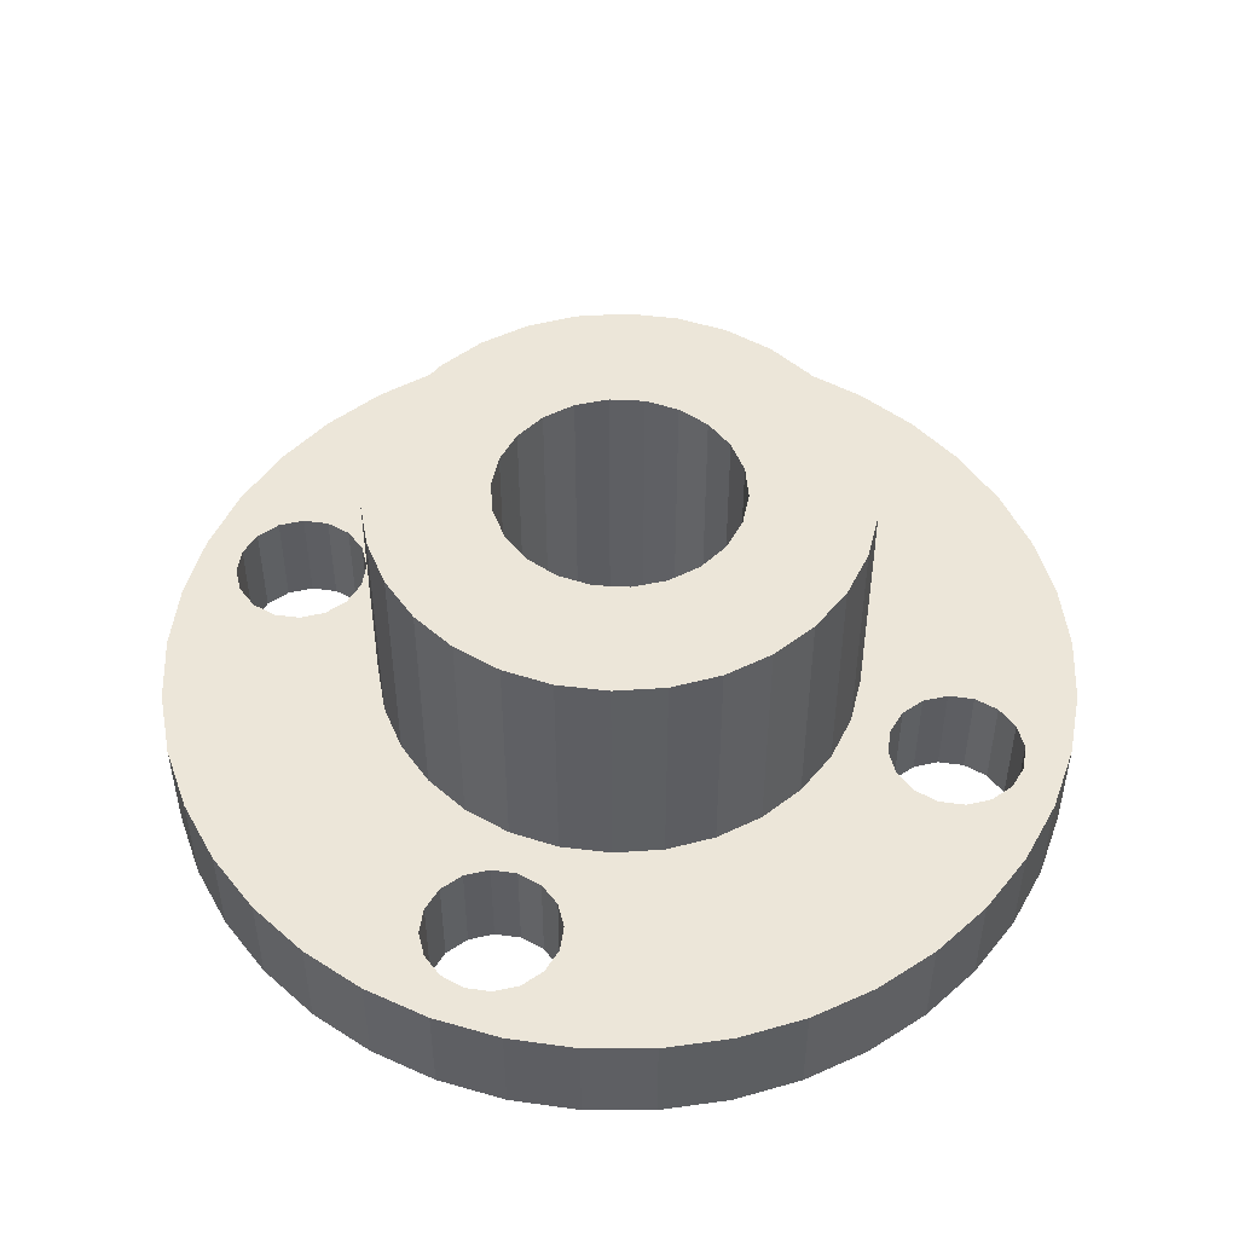
<metadata>
{"format":"obj","ext":"obj","renderer":"f3d","projection":"perspective","resolution":1024,"background":"white","views":[{"elev":49.3,"azim":-160.2,"up":"+Z"}]}
</metadata>
<code>
v 0.298 1.543 0.4619
v 0.2753 1.657 0.4619
v 0.2107 1.754 0.4619
v 0.114 1.818 0.4619
v -0 1.841 0.4619
v -0.114 1.818 0.4619
v -0.2107 1.754 0.4619
v -0.2753 1.657 0.4619
v -0.298 1.543 0.4619
v -0.2753 1.429 0.4619
v -0.2107 1.332 0.4619
v -0.114 1.268 0.4619
v -0 1.245 0.4619
v 0.114 1.268 0.4619
v 0.2107 1.332 0.4619
v 0.2753 1.429 0.4619
v -0.298 1.543 -0.0149
v -0.2753 1.657 -0.0149
v -0.2107 1.754 -0.0149
v -0.114 1.818 -0.0149
v -0 1.841 -0.0149
v 0.114 1.818 -0.0149
v 0.2107 1.754 -0.0149
v 0.2753 1.657 -0.0149
v 0.298 1.543 -0.0149
v 0.2753 1.429 -0.0149
v 0.2107 1.332 -0.0149
v 0.114 1.268 -0.0149
v -0 1.245 -0.0149
v -0.114 1.268 -0.0149
v -0.2107 1.332 -0.0149
v -0.2753 1.429 -0.0149
v 0.5364 -0.006838 1.535
v 0.5147 0.1443 1.535
v 0.4513 0.2832 1.535
v 0.3513 0.3986 1.535
v 0.2228 0.4811 1.535
v 0.07634 0.5241 1.535
v -0.07634 0.5241 1.535
v -0.2228 0.4811 1.535
v -0.3513 0.3986 1.535
v -0.4513 0.2832 1.535
v -0.5147 0.1443 1.535
v -0.5364 -0.006838 1.535
v -0.5147 -0.158 1.535
v -0.4513 -0.2969 1.535
v -0.3513 -0.4123 1.535
v -0.2228 -0.4948 1.535
v -0.07634 -0.5378 1.535
v 0.07634 -0.5378 1.535
v 0.2228 -0.4948 1.535
v 0.3513 -0.4123 1.535
v 0.4513 -0.2969 1.535
v 0.5147 -0.158 1.535
v 0.5364 -0.006838 -0.1043
v 0.5147 -0.158 -0.1043
v 0.4513 -0.2969 -0.1043
v 0.3513 -0.4123 -0.1043
v 0.2228 -0.4948 -0.1043
v 0.07634 -0.5378 -0.1043
v -0.07634 -0.5378 -0.1043
v -0.2228 -0.4948 -0.1043
v -0.3513 -0.4123 -0.1043
v -0.4513 -0.2969 -0.1043
v -0.5147 -0.158 -0.1043
v -0.5364 -0.006838 -0.1043
v -0.5147 0.1443 -0.1043
v -0.4513 0.2832 -0.1043
v -0.3513 0.3986 -0.1043
v -0.2228 0.4811 -0.1043
v -0.07634 0.5241 -0.1043
v 0.07634 0.5241 -0.1043
v 0.2228 0.4811 -0.1043
v 0.3513 0.3986 -0.1043
v 0.4513 0.2832 -0.1043
v 0.5147 0.1443 -0.1043
v -0 0.917 -0.0149
v 0.2056 0.8939 -0.0149
v 0.4009 0.8255 -0.0149
v 0.576 0.7155 -0.0149
v 0.7223 0.5692 -0.0149
v 0.8324 0.394 -0.0149
v 0.9007 0.1987 -0.0149
v 0.9239 -0.006838 -0.0149
v 0.9007 -0.2124 -0.0149
v 0.8324 -0.4077 -0.0149
v 0.7223 -0.5829 -0.0149
v 0.576 -0.7292 -0.0149
v 0.4009 -0.8392 -0.0149
v 0.2056 -0.9076 -0.0149
v -0 -0.9307 -0.0149
v -0.2056 -0.9076 -0.0149
v -0.4009 -0.8392 -0.0149
v -0.576 -0.7292 -0.0149
v -0.7223 -0.5829 -0.0149
v -0.8324 -0.4077 -0.0149
v -0.9007 -0.2124 -0.0149
v -0.9239 -0.006838 -0.0149
v -0.9007 0.1987 -0.0149
v -0.8324 0.394 -0.0149
v -0.7223 0.5692 -0.0149
v -0.576 0.7155 -0.0149
v -0.4009 0.8255 -0.0149
v -0.2056 0.8939 -0.0149
v -0 0.917 -0.1043
v -0.2056 0.8939 -0.1043
v -0.4009 0.8255 -0.1043
v -0.576 0.7155 -0.1043
v -0.7223 0.5692 -0.1043
v -0.8324 0.394 -0.1043
v -0.9007 0.1987 -0.1043
v -0.9239 -0.006838 -0.1043
v -0.9007 -0.2124 -0.1043
v -0.8324 -0.4077 -0.1043
v -0.7223 -0.5829 -0.1043
v -0.576 -0.7292 -0.1043
v -0.4009 -0.8392 -0.1043
v -0.2056 -0.9076 -0.1043
v -0 -0.9307 -0.1043
v 0.2056 -0.9076 -0.1043
v 0.4009 -0.8392 -0.1043
v 0.576 -0.7292 -0.1043
v 0.7223 -0.5829 -0.1043
v 0.8324 -0.4077 -0.1043
v 0.9007 -0.2124 -0.1043
v 0.9239 -0.006838 -0.1043
v 0.9007 0.1987 -0.1043
v 0.8324 0.394 -0.1043
v 0.7223 0.5692 -0.1043
v 0.576 0.7155 -0.1043
v 0.4009 0.8255 -0.1043
v 0.2056 0.8939 -0.1043
v 1.073 -0.006838 0.4619
v 1.049 0.2162 0.4619
v 0.9801 0.4295 0.4619
v 0.868 0.6238 0.4619
v 0.7179 0.7905 0.4619
v 0.5364 0.9223 0.4619
v 0.3315 1.014 0.4619
v 0.1121 1.06 0.4619
v -0.1121 1.06 0.4619
v -0.3315 1.014 0.4619
v -0.5364 0.9223 0.4619
v -0.7179 0.7905 0.4619
v -0.868 0.6238 0.4619
v -0.9801 0.4295 0.4619
v -1.049 0.2162 0.4619
v -1.073 -0.006838 0.4619
v -1.049 -0.2299 0.4619
v -0.9801 -0.4432 0.4619
v -0.868 -0.6375 0.4619
v -0.7179 -0.8042 0.4619
v -0.5364 -0.936 0.4619
v -0.3315 -1.027 0.4619
v -0.1121 -1.074 0.4619
v 0.1121 -1.074 0.4619
v 0.3315 -1.027 0.4619
v 0.5364 -0.936 0.4619
v 0.7179 -0.8042 0.4619
v 0.868 -0.6375 0.4619
v 0.9801 -0.4432 0.4619
v 1.049 -0.2299 0.4619
v 1.073 -0.006838 1.535
v 1.049 -0.2299 1.535
v 0.9801 -0.4432 1.535
v 0.868 -0.6375 1.535
v 0.7179 -0.8042 1.535
v 0.5364 -0.936 1.535
v 0.3315 -1.027 1.535
v 0.1121 -1.074 1.535
v -0.1121 -1.074 1.535
v -0.3315 -1.027 1.535
v -0.5364 -0.936 1.535
v -0.7179 -0.8042 1.535
v -0.868 -0.6375 1.535
v -0.9801 -0.4432 1.535
v -1.049 -0.2299 1.535
v -1.073 -0.006838 1.535
v -1.049 0.2162 1.535
v -0.9801 0.4295 1.535
v -0.868 0.6238 1.535
v -0.7179 0.7905 1.535
v -0.5364 0.9223 1.535
v -0.3315 1.014 1.535
v -0.1121 1.06 1.535
v 0.1121 1.06 1.535
v 0.3315 1.014 1.535
v 0.5364 0.9223 1.535
v 0.7179 0.7905 1.535
v 0.868 0.6238 1.535
v 0.9801 0.4295 1.535
v 1.049 0.2162 1.535
v 2.027 -0.006838 -0.0149
v 2.003 0.3025 -0.0149
v 1.932 0.6046 -0.0149
v 1.816 0.8924 -0.0149
v 1.658 1.159 -0.0149
v 1.46 1.398 -0.0149
v 1.229 1.605 -0.0149
v 0.9681 1.774 -0.0149
v 0.685 1.9 -0.0149
v 0.3858 1.983 -0.0149
v 0.07762 2.018 -0.0149
v -0.2324 2.006 -0.0149
v -0.537 1.947 -0.0149
v -0.829 1.842 -0.0149
v -1.102 1.694 -0.0149
v -1.348 1.506 -0.0149
v -1.563 1.283 -0.0149
v -1.742 1.029 -0.0149
v -1.88 0.7507 -0.0149
v -1.973 0.4549 -0.0149
v -2.021 0.1483 -0.0149
v -2.021 -0.162 -0.0149
v -1.973 -0.4686 -0.0149
v -1.88 -0.7644 -0.0149
v -1.742 -1.042 -0.0149
v -1.563 -1.296 -0.0149
v -1.348 -1.52 -0.0149
v -1.102 -1.708 -0.0149
v -0.829 -1.856 -0.0149
v -0.537 -1.961 -0.0149
v -0.2324 -2.02 -0.0149
v 0.07762 -2.032 -0.0149
v 0.3858 -1.996 -0.0149
v 0.685 -1.914 -0.0149
v 0.9681 -1.787 -0.0149
v 1.229 -1.619 -0.0149
v 1.46 -1.412 -0.0149
v 1.658 -1.173 -0.0149
v 1.816 -0.9061 -0.0149
v 1.932 -0.6183 -0.0149
v 2.003 -0.3162 -0.0149
v 2.027 -0.006838 0.4619
v 2.003 -0.3162 0.4619
v 1.932 -0.6183 0.4619
v 1.816 -0.9061 0.4619
v 1.658 -1.173 0.4619
v 1.46 -1.412 0.4619
v 1.229 -1.619 0.4619
v 0.9681 -1.787 0.4619
v 0.685 -1.914 0.4619
v 0.3858 -1.996 0.4619
v 0.07762 -2.032 0.4619
v -0.2324 -2.02 0.4619
v -0.537 -1.961 0.4619
v -0.829 -1.856 0.4619
v -1.102 -1.708 0.4619
v -1.348 -1.52 0.4619
v -1.563 -1.296 0.4619
v -1.742 -1.042 0.4619
v -1.88 -0.7644 0.4619
v -1.973 -0.4686 0.4619
v -2.021 -0.162 0.4619
v -2.021 0.1483 0.4619
v -1.973 0.4549 0.4619
v -1.88 0.7507 0.4619
v -1.742 1.029 0.4619
v -1.563 1.283 0.4619
v -1.348 1.506 0.4619
v -1.102 1.694 0.4619
v -0.829 1.842 0.4619
v -0.537 1.947 0.4619
v -0.2324 2.006 0.4619
v 0.07762 2.018 0.4619
v 0.3858 1.983 0.4619
v 0.685 1.9 0.4619
v 0.9681 1.774 0.4619
v 1.229 1.605 0.4619
v 1.46 1.398 0.4619
v 1.658 1.159 0.4619
v 1.816 0.8924 0.4619
v 1.932 0.6046 0.4619
v 2.003 0.3025 0.4619
v 1.55 0.2912 -0.0149
v 1.436 0.2685 -0.0149
v 1.339 0.2039 -0.0149
v 1.274 0.1072 -0.0149
v 1.252 -0.006838 -0.0149
v 1.274 -0.1209 -0.0149
v 1.339 -0.2176 -0.0149
v 1.436 -0.2822 -0.0149
v 1.55 -0.3049 -0.0149
v 1.664 -0.2822 -0.0149
v 1.76 -0.2176 -0.0149
v 1.825 -0.1209 -0.0149
v 1.848 -0.006838 -0.0149
v 1.825 0.1072 -0.0149
v 1.76 0.2039 -0.0149
v 1.664 0.2685 -0.0149
v 0.298 -1.557 -0.0149
v 0.2753 -1.443 -0.0149
v 0.2107 -1.346 -0.0149
v 0.114 -1.281 -0.0149
v -0 -1.259 -0.0149
v -0.114 -1.281 -0.0149
v -0.2107 -1.346 -0.0149
v -0.2753 -1.443 -0.0149
v -0.298 -1.557 -0.0149
v -0.2753 -1.671 -0.0149
v -0.2107 -1.767 -0.0149
v -0.114 -1.832 -0.0149
v -0 -1.855 -0.0149
v 0.114 -1.832 -0.0149
v 0.2107 -1.767 -0.0149
v 0.2753 -1.671 -0.0149
v -1.55 -0.3049 -0.0149
v -1.436 -0.2822 -0.0149
v -1.339 -0.2176 -0.0149
v -1.274 -0.1209 -0.0149
v -1.252 -0.006838 -0.0149
v -1.274 0.1072 -0.0149
v -1.339 0.2039 -0.0149
v -1.436 0.2685 -0.0149
v -1.55 0.2912 -0.0149
v -1.664 0.2685 -0.0149
v -1.76 0.2039 -0.0149
v -1.825 0.1072 -0.0149
v -1.848 -0.006838 -0.0149
v -1.825 -0.1209 -0.0149
v -1.76 -0.2176 -0.0149
v -1.664 -0.2822 -0.0149
v 1.55 -0.3049 0.4619
v 1.436 -0.2822 0.4619
v 1.339 -0.2176 0.4619
v 1.274 -0.1209 0.4619
v 1.252 -0.006838 0.4619
v 1.274 0.1072 0.4619
v 1.339 0.2039 0.4619
v 1.436 0.2685 0.4619
v 1.55 0.2912 0.4619
v 1.664 0.2685 0.4619
v 1.76 0.2039 0.4619
v 1.825 0.1072 0.4619
v 1.848 -0.006838 0.4619
v 1.825 -0.1209 0.4619
v 1.76 -0.2176 0.4619
v 1.664 -0.2822 0.4619
v -0.298 -1.557 0.4619
v -0.2753 -1.443 0.4619
v -0.2107 -1.346 0.4619
v -0.114 -1.281 0.4619
v -0 -1.259 0.4619
v 0.114 -1.281 0.4619
v 0.2107 -1.346 0.4619
v 0.2753 -1.443 0.4619
v 0.298 -1.557 0.4619
v 0.2753 -1.671 0.4619
v 0.2107 -1.767 0.4619
v 0.114 -1.832 0.4619
v -0 -1.855 0.4619
v -0.114 -1.832 0.4619
v -0.2107 -1.767 0.4619
v -0.2753 -1.671 0.4619
v -1.55 0.2912 0.4619
v -1.436 0.2685 0.4619
v -1.339 0.2039 0.4619
v -1.274 0.1072 0.4619
v -1.252 -0.006838 0.4619
v -1.274 -0.1209 0.4619
v -1.339 -0.2176 0.4619
v -1.436 -0.2822 0.4619
v -1.55 -0.3049 0.4619
v -1.664 -0.2822 0.4619
v -1.76 -0.2176 0.4619
v -1.825 -0.1209 0.4619
v -1.848 -0.006838 0.4619
v -1.825 0.1072 0.4619
v -1.76 0.2039 0.4619
v -1.664 0.2685 0.4619
f 2 24 1
f 1 24 25
f 1 25 16
f 16 25 26
f 16 26 15
f 15 26 27
f 15 27 14
f 14 27 28
f 14 28 13
f 13 28 29
f 13 29 12
f 12 29 30
f 12 30 11
f 11 30 31
f 11 31 10
f 10 31 32
f 10 32 9
f 9 32 17
f 9 17 8
f 8 17 18
f 8 18 7
f 7 18 19
f 7 19 6
f 6 19 20
f 6 20 5
f 5 20 21
f 5 21 4
f 4 21 22
f 4 22 3
f 3 22 23
f 3 23 2
f 2 23 24
f 34 76 33
f 33 76 55
f 33 55 54
f 54 55 56
f 54 56 57
f 34 35 76
f 76 35 75
f 75 35 36
f 75 36 74
f 74 36 37
f 74 37 73
f 73 37 38
f 73 38 72
f 72 38 39
f 72 39 71
f 71 39 40
f 71 40 70
f 70 40 41
f 70 41 69
f 69 41 42
f 69 42 68
f 68 42 43
f 68 43 67
f 67 43 44
f 67 44 66
f 66 44 45
f 66 45 65
f 65 45 46
f 65 46 64
f 64 46 47
f 64 47 63
f 63 47 48
f 63 48 62
f 62 48 49
f 62 49 61
f 61 49 50
f 61 50 60
f 60 50 51
f 60 51 59
f 59 51 52
f 59 52 58
f 58 52 53
f 58 53 57
f 57 53 54
f 78 132 77
f 77 132 105
f 77 105 104
f 104 105 106
f 104 106 103
f 103 106 107
f 103 107 102
f 102 107 108
f 102 108 101
f 101 108 109
f 101 109 100
f 100 109 110
f 100 110 99
f 99 110 111
f 99 111 98
f 98 111 112
f 98 112 97
f 97 112 113
f 97 113 96
f 96 113 114
f 96 114 95
f 95 114 115
f 95 115 94
f 94 115 116
f 94 116 93
f 93 116 117
f 93 117 92
f 92 117 118
f 92 118 91
f 91 118 119
f 91 119 90
f 90 119 120
f 90 120 89
f 89 120 121
f 89 121 88
f 88 121 122
f 88 122 87
f 87 122 123
f 87 123 86
f 86 123 124
f 86 124 85
f 85 124 125
f 85 125 84
f 84 125 126
f 84 126 83
f 83 126 127
f 83 127 82
f 82 127 128
f 82 128 81
f 81 128 129
f 81 129 80
f 80 129 130
f 80 130 79
f 79 130 131
f 79 131 78
f 78 131 132
f 76 127 55
f 55 127 126
f 55 126 125
f 127 76 128
f 128 76 75
f 128 75 129
f 129 75 74
f 129 74 130
f 130 74 73
f 130 73 131
f 131 73 132
f 132 73 72
f 132 72 105
f 105 72 71
f 105 71 106
f 106 71 70
f 106 70 107
f 107 70 108
f 108 70 69
f 108 69 109
f 109 69 68
f 109 68 110
f 110 68 67
f 110 67 111
f 111 67 66
f 111 66 112
f 112 66 113
f 113 66 65
f 113 65 114
f 114 65 64
f 114 64 115
f 115 64 63
f 115 63 116
f 116 63 62
f 116 62 117
f 117 62 118
f 118 62 61
f 118 61 119
f 119 61 60
f 119 60 120
f 120 60 59
f 120 59 121
f 121 59 122
f 122 59 58
f 122 58 123
f 123 58 57
f 123 57 124
f 124 57 56
f 124 56 125
f 125 56 55
f 134 192 133
f 133 192 163
f 133 163 162
f 162 163 164
f 162 164 161
f 161 164 165
f 161 165 160
f 160 165 166
f 160 166 159
f 159 166 167
f 159 167 158
f 158 167 168
f 158 168 157
f 157 168 169
f 157 169 156
f 156 169 170
f 156 170 155
f 155 170 171
f 155 171 154
f 154 171 172
f 154 172 153
f 153 172 173
f 153 173 152
f 152 173 174
f 152 174 151
f 151 174 175
f 151 175 150
f 150 175 176
f 150 176 149
f 149 176 177
f 149 177 148
f 148 177 178
f 148 178 147
f 147 178 179
f 147 179 146
f 146 179 180
f 146 180 145
f 145 180 181
f 145 181 144
f 144 181 182
f 144 182 143
f 143 182 183
f 143 183 142
f 142 183 184
f 142 184 141
f 141 184 185
f 141 185 140
f 140 185 186
f 140 186 139
f 139 186 187
f 139 187 138
f 138 187 188
f 138 188 137
f 137 188 189
f 137 189 136
f 136 189 190
f 136 190 135
f 135 190 191
f 135 191 134
f 134 191 192
f 54 164 33
f 33 164 163
f 33 163 192
f 164 54 165
f 165 54 53
f 165 53 166
f 166 53 52
f 166 52 167
f 167 52 168
f 168 52 51
f 168 51 169
f 169 51 50
f 169 50 170
f 170 50 49
f 170 49 171
f 171 49 172
f 172 49 48
f 172 48 173
f 173 48 47
f 173 47 174
f 174 47 175
f 175 47 46
f 175 46 176
f 176 46 45
f 176 45 177
f 177 45 44
f 177 44 178
f 178 44 179
f 179 44 43
f 179 43 180
f 180 43 42
f 180 42 181
f 181 42 41
f 181 41 182
f 182 41 183
f 183 41 40
f 183 40 184
f 184 40 39
f 184 39 185
f 185 39 38
f 185 38 186
f 186 38 187
f 187 38 37
f 187 37 188
f 188 37 36
f 188 36 189
f 189 36 190
f 190 36 35
f 190 35 191
f 191 35 34
f 191 34 192
f 192 34 33
f 194 234 193
f 193 234 235
f 193 235 233
f 233 235 236
f 233 236 232
f 232 236 237
f 232 237 231
f 231 237 238
f 231 238 230
f 230 238 239
f 230 239 229
f 229 239 240
f 229 240 228
f 228 240 241
f 228 241 227
f 227 241 242
f 227 242 226
f 226 242 243
f 226 243 225
f 225 243 244
f 225 244 224
f 224 244 245
f 224 245 223
f 223 245 246
f 223 246 222
f 222 246 247
f 222 247 221
f 221 247 248
f 221 248 220
f 220 248 249
f 220 249 219
f 219 249 250
f 219 250 218
f 218 250 251
f 218 251 217
f 217 251 252
f 217 252 216
f 216 252 253
f 216 253 215
f 215 253 254
f 215 254 214
f 214 254 255
f 214 255 213
f 213 255 256
f 213 256 212
f 212 256 257
f 212 257 211
f 211 257 258
f 211 258 210
f 210 258 259
f 210 259 209
f 209 259 260
f 209 260 208
f 208 260 261
f 208 261 207
f 207 261 262
f 207 262 206
f 206 262 263
f 206 263 205
f 205 263 264
f 205 264 204
f 204 264 265
f 204 265 203
f 203 265 266
f 203 266 202
f 202 266 267
f 202 267 201
f 201 267 268
f 201 268 200
f 200 268 269
f 200 269 199
f 199 269 270
f 199 270 198
f 198 270 271
f 198 271 197
f 197 271 272
f 197 272 196
f 196 272 273
f 196 273 195
f 195 273 274
f 195 274 194
f 194 274 234
f 276 196 275
f 275 196 195
f 275 195 290
f 290 195 289
f 289 195 194
f 289 194 288
f 288 194 193
f 288 193 287
f 287 193 286
f 286 193 233
f 286 233 285
f 285 233 232
f 285 232 284
f 284 232 283
f 283 232 231
f 283 231 282
f 282 231 230
f 282 230 86
f 86 230 87
f 87 230 229
f 87 229 88
f 88 229 228
f 88 228 227
f 277 82 276
f 276 82 197
f 276 197 196
f 82 277 83
f 83 277 278
f 83 278 84
f 84 278 279
f 84 279 280
f 84 280 85
f 85 280 281
f 85 281 86
f 86 281 282
f 292 227 291
f 291 227 226
f 291 226 306
f 306 226 225
f 306 225 305
f 305 225 304
f 304 225 224
f 304 224 303
f 303 224 223
f 303 223 302
f 302 223 301
f 301 223 222
f 301 222 300
f 300 222 299
f 299 222 221
f 299 221 298
f 298 221 220
f 298 220 93
f 93 220 94
f 94 220 219
f 94 219 95
f 95 219 218
f 95 218 217
f 227 292 89
f 89 292 293
f 89 293 90
f 90 293 294
f 90 294 91
f 91 294 295
f 91 295 296
f 91 296 92
f 92 296 297
f 92 297 93
f 93 297 298
f 308 217 307
f 307 217 216
f 307 216 322
f 322 216 215
f 322 215 321
f 321 215 214
f 321 214 320
f 320 214 319
f 319 214 213
f 319 213 318
f 318 213 317
f 317 213 212
f 317 212 316
f 316 212 211
f 316 211 315
f 315 211 210
f 315 210 314
f 314 210 100
f 314 100 313
f 313 100 99
f 313 99 312
f 312 99 98
f 312 98 311
f 311 98 310
f 310 98 97
f 310 97 309
f 309 97 96
f 309 96 308
f 308 96 217
f 32 206 17
f 17 206 205
f 17 205 18
f 18 205 19
f 19 205 204
f 19 204 20
f 20 204 21
f 21 204 203
f 21 203 22
f 22 203 202
f 22 202 23
f 23 202 24
f 24 202 201
f 24 201 25
f 25 201 200
f 25 200 26
f 26 200 79
f 26 79 27
f 27 79 78
f 27 78 28
f 28 78 77
f 28 77 29
f 29 77 30
f 30 77 104
f 30 104 31
f 31 104 103
f 31 103 32
f 32 103 207
f 32 207 206
f 103 102 207
f 207 102 208
f 208 102 101
f 208 101 209
f 209 101 210
f 210 101 100
f 96 95 217
f 89 88 227
f 82 81 197
f 197 81 198
f 198 81 80
f 198 80 199
f 199 80 200
f 200 80 79
f 324 237 323
f 323 237 236
f 323 236 338
f 338 236 337
f 337 236 235
f 337 235 336
f 336 235 234
f 336 234 335
f 335 234 334
f 334 234 274
f 334 274 333
f 333 274 273
f 333 273 332
f 332 273 331
f 331 273 272
f 331 272 330
f 330 272 135
f 330 135 329
f 329 135 134
f 329 134 328
f 328 134 133
f 328 133 327
f 327 133 326
f 326 133 162
f 326 162 325
f 325 162 161
f 325 161 324
f 324 161 237
f 340 247 339
f 339 247 246
f 339 246 354
f 354 246 353
f 353 246 245
f 353 245 352
f 352 245 351
f 351 245 244
f 351 244 350
f 350 244 243
f 350 243 349
f 349 243 348
f 348 243 242
f 348 242 347
f 347 242 241
f 347 241 346
f 346 241 158
f 346 158 157
f 341 154 340
f 340 154 153
f 340 153 247
f 247 153 248
f 248 153 152
f 248 152 249
f 249 152 250
f 250 152 151
f 250 151 251
f 251 151 150
f 251 150 362
f 362 150 361
f 361 150 149
f 361 149 360
f 360 149 148
f 360 148 359
f 359 148 358
f 358 148 147
f 358 147 357
f 357 147 146
f 357 146 356
f 356 146 258
f 356 258 355
f 355 258 257
f 355 257 370
f 370 257 256
f 370 256 369
f 369 256 255
f 369 255 368
f 368 255 367
f 367 255 254
f 367 254 366
f 366 254 365
f 365 254 253
f 365 253 364
f 364 253 252
f 364 252 363
f 363 252 251
f 363 251 362
f 341 342 154
f 154 342 155
f 155 342 343
f 155 343 156
f 156 343 344
f 156 344 157
f 157 344 345
f 157 345 346
f 16 268 1
f 1 268 267
f 1 267 2
f 2 267 266
f 2 266 3
f 3 266 4
f 4 266 265
f 4 265 5
f 5 265 264
f 5 264 6
f 6 264 7
f 7 264 263
f 7 263 8
f 8 263 9
f 9 263 262
f 9 262 10
f 10 262 143
f 10 143 142
f 15 139 16
f 16 139 138
f 16 138 268
f 268 138 269
f 269 138 137
f 269 137 270
f 270 137 136
f 270 136 271
f 271 136 272
f 272 136 135
f 15 14 139
f 139 14 140
f 140 14 13
f 140 13 141
f 141 13 12
f 141 12 142
f 142 12 11
f 142 11 10
f 161 160 237
f 237 160 238
f 238 160 239
f 239 160 159
f 239 159 240
f 240 159 158
f 240 158 241
f 146 145 258
f 258 145 259
f 259 145 144
f 259 144 260
f 260 144 261
f 261 144 143
f 261 143 262
f 370 316 355
f 355 316 315
f 355 315 356
f 356 315 314
f 356 314 357
f 357 314 313
f 357 313 358
f 358 313 312
f 358 312 359
f 359 312 311
f 359 311 360
f 360 311 310
f 360 310 361
f 361 310 309
f 361 309 362
f 362 309 308
f 362 308 363
f 363 308 307
f 363 307 364
f 364 307 322
f 364 322 365
f 365 322 321
f 365 321 366
f 366 321 320
f 366 320 367
f 367 320 319
f 367 319 368
f 368 319 318
f 368 318 369
f 369 318 317
f 369 317 370
f 370 317 316
f 354 300 339
f 339 300 299
f 339 299 340
f 340 299 298
f 340 298 341
f 341 298 297
f 341 297 342
f 342 297 296
f 342 296 343
f 343 296 295
f 343 295 344
f 344 295 294
f 344 294 345
f 345 294 293
f 345 293 346
f 346 293 292
f 346 292 347
f 347 292 291
f 347 291 348
f 348 291 306
f 348 306 349
f 349 306 305
f 349 305 350
f 350 305 304
f 350 304 351
f 351 304 303
f 351 303 352
f 352 303 302
f 352 302 353
f 353 302 301
f 353 301 354
f 354 301 300
f 338 284 323
f 323 284 283
f 323 283 324
f 324 283 282
f 324 282 325
f 325 282 281
f 325 281 326
f 326 281 280
f 326 280 327
f 327 280 279
f 327 279 328
f 328 279 278
f 328 278 329
f 329 278 277
f 329 277 330
f 330 277 276
f 330 276 331
f 331 276 275
f 331 275 332
f 332 275 290
f 332 290 333
f 333 290 289
f 333 289 334
f 334 289 288
f 334 288 335
f 335 288 287
f 335 287 336
f 336 287 286
f 336 286 337
f 337 286 285
f 337 285 338
f 338 285 284

</code>
